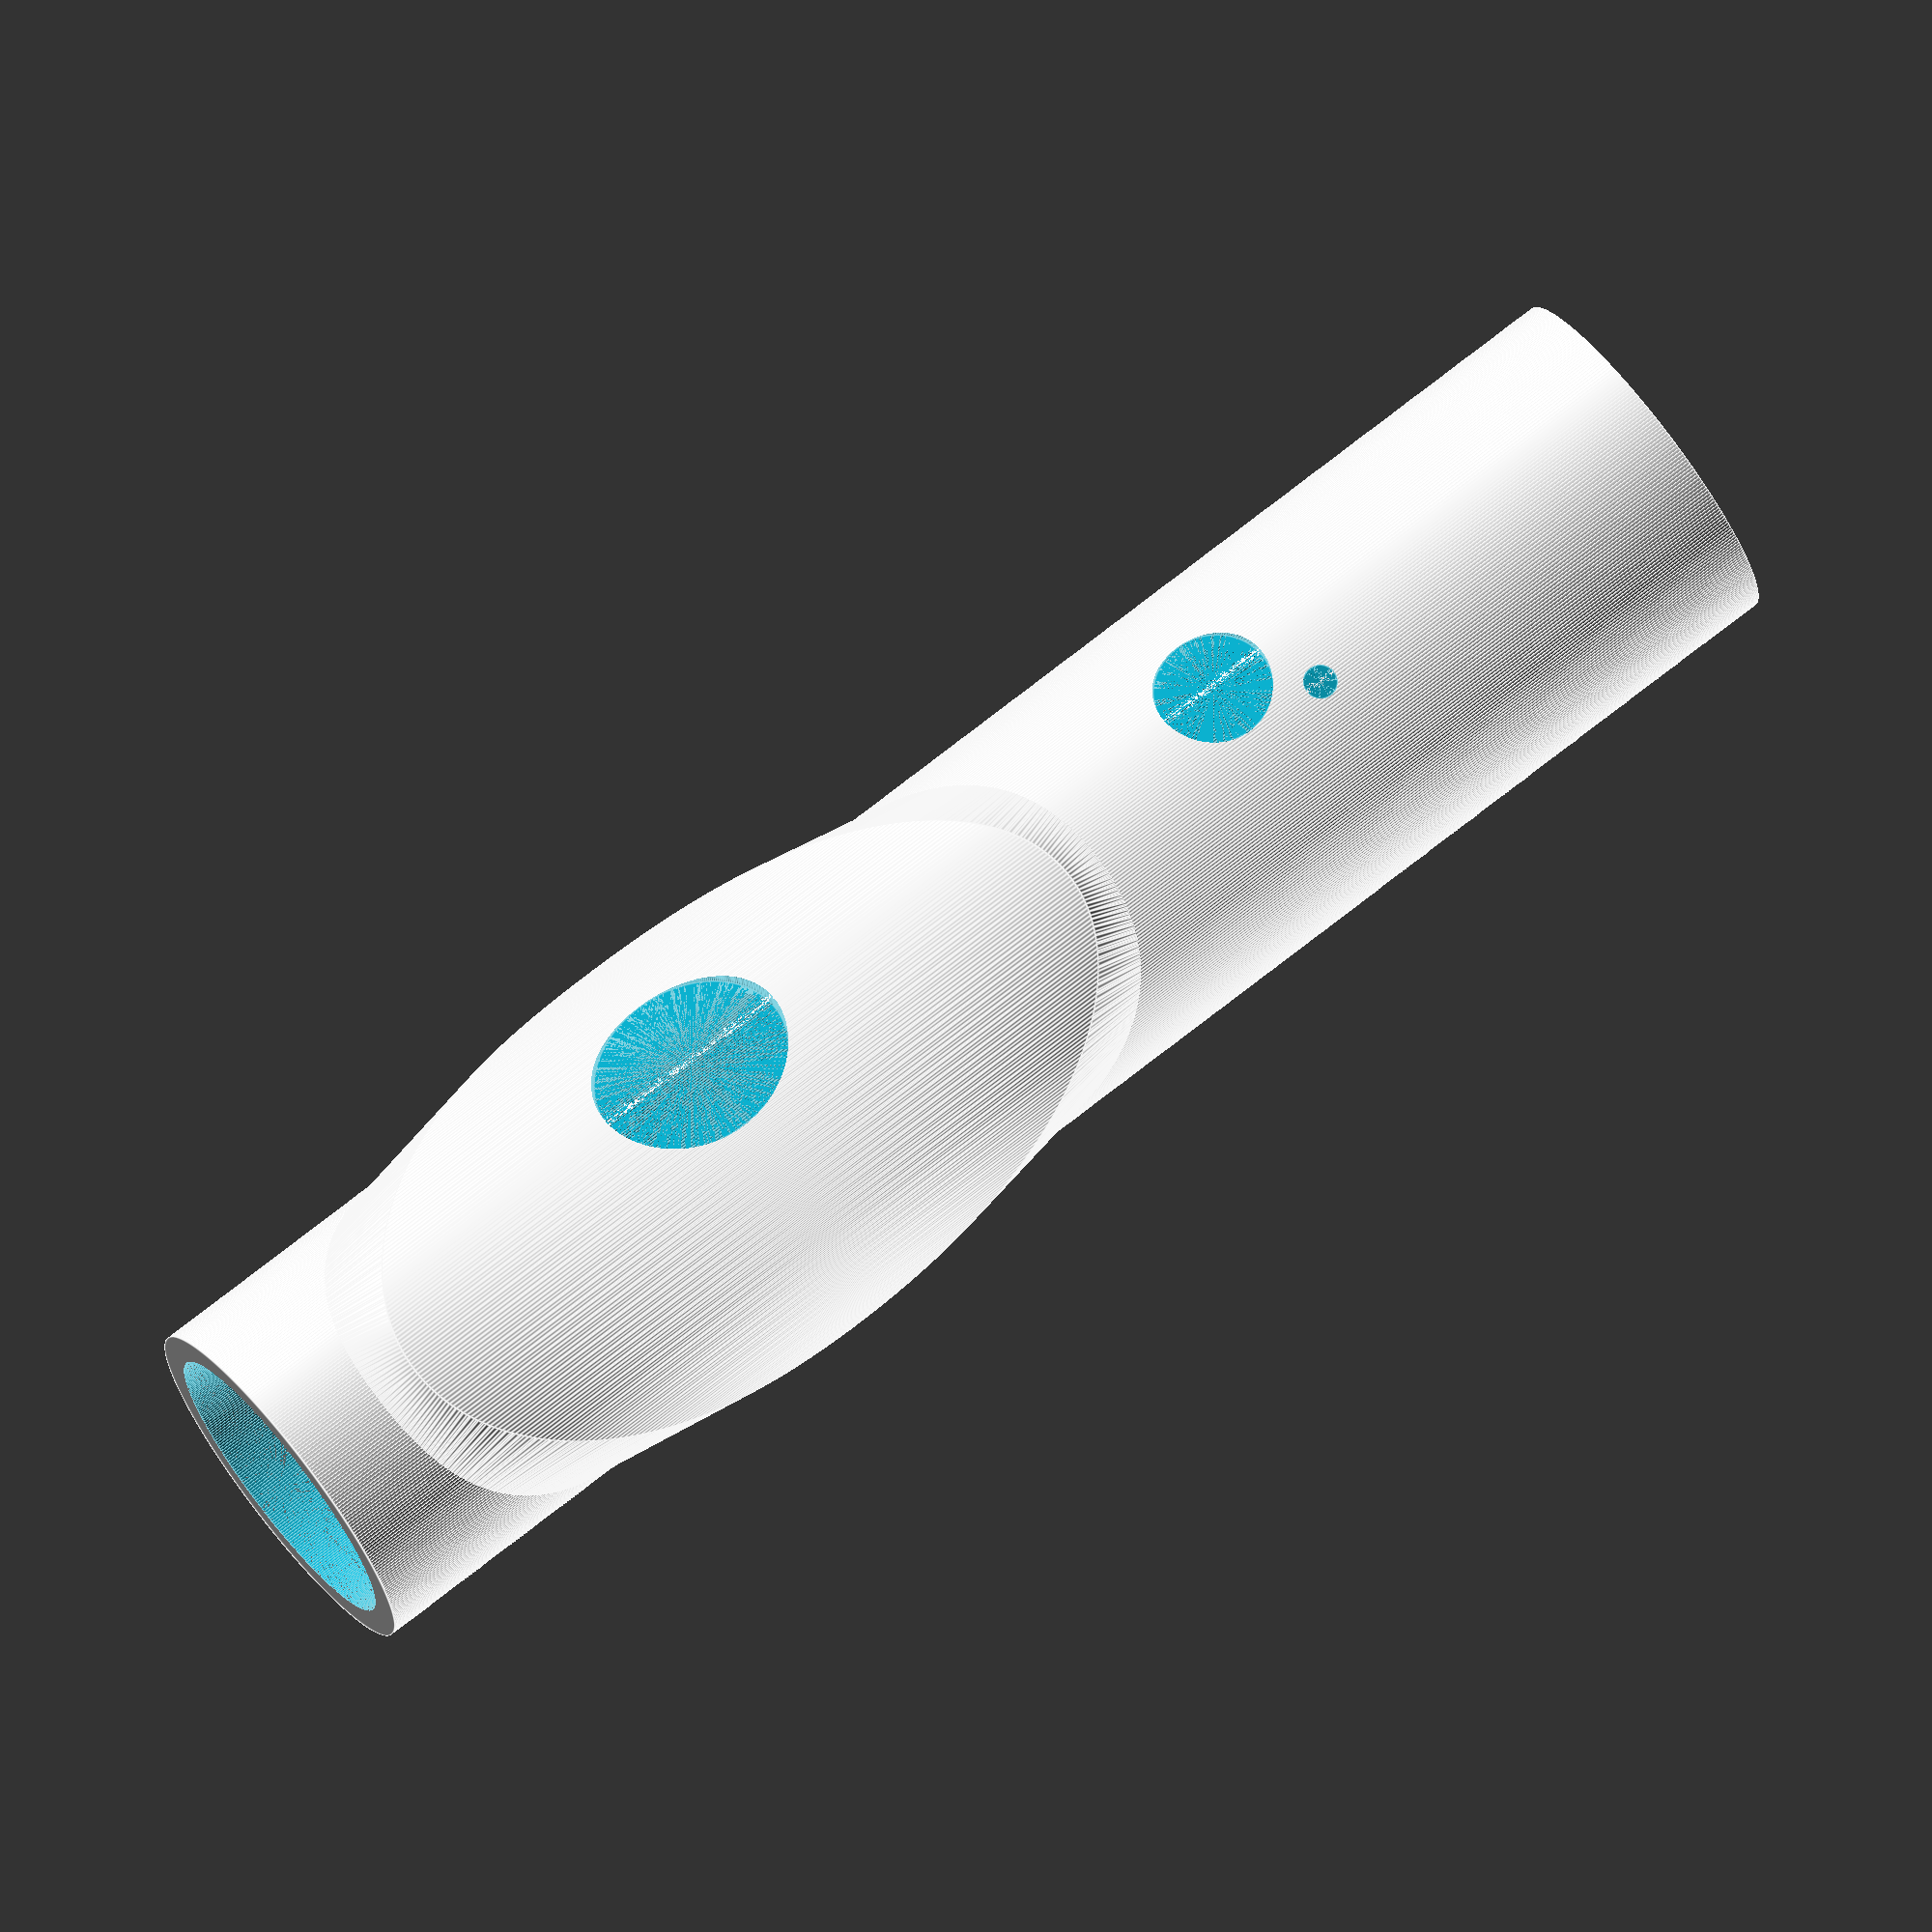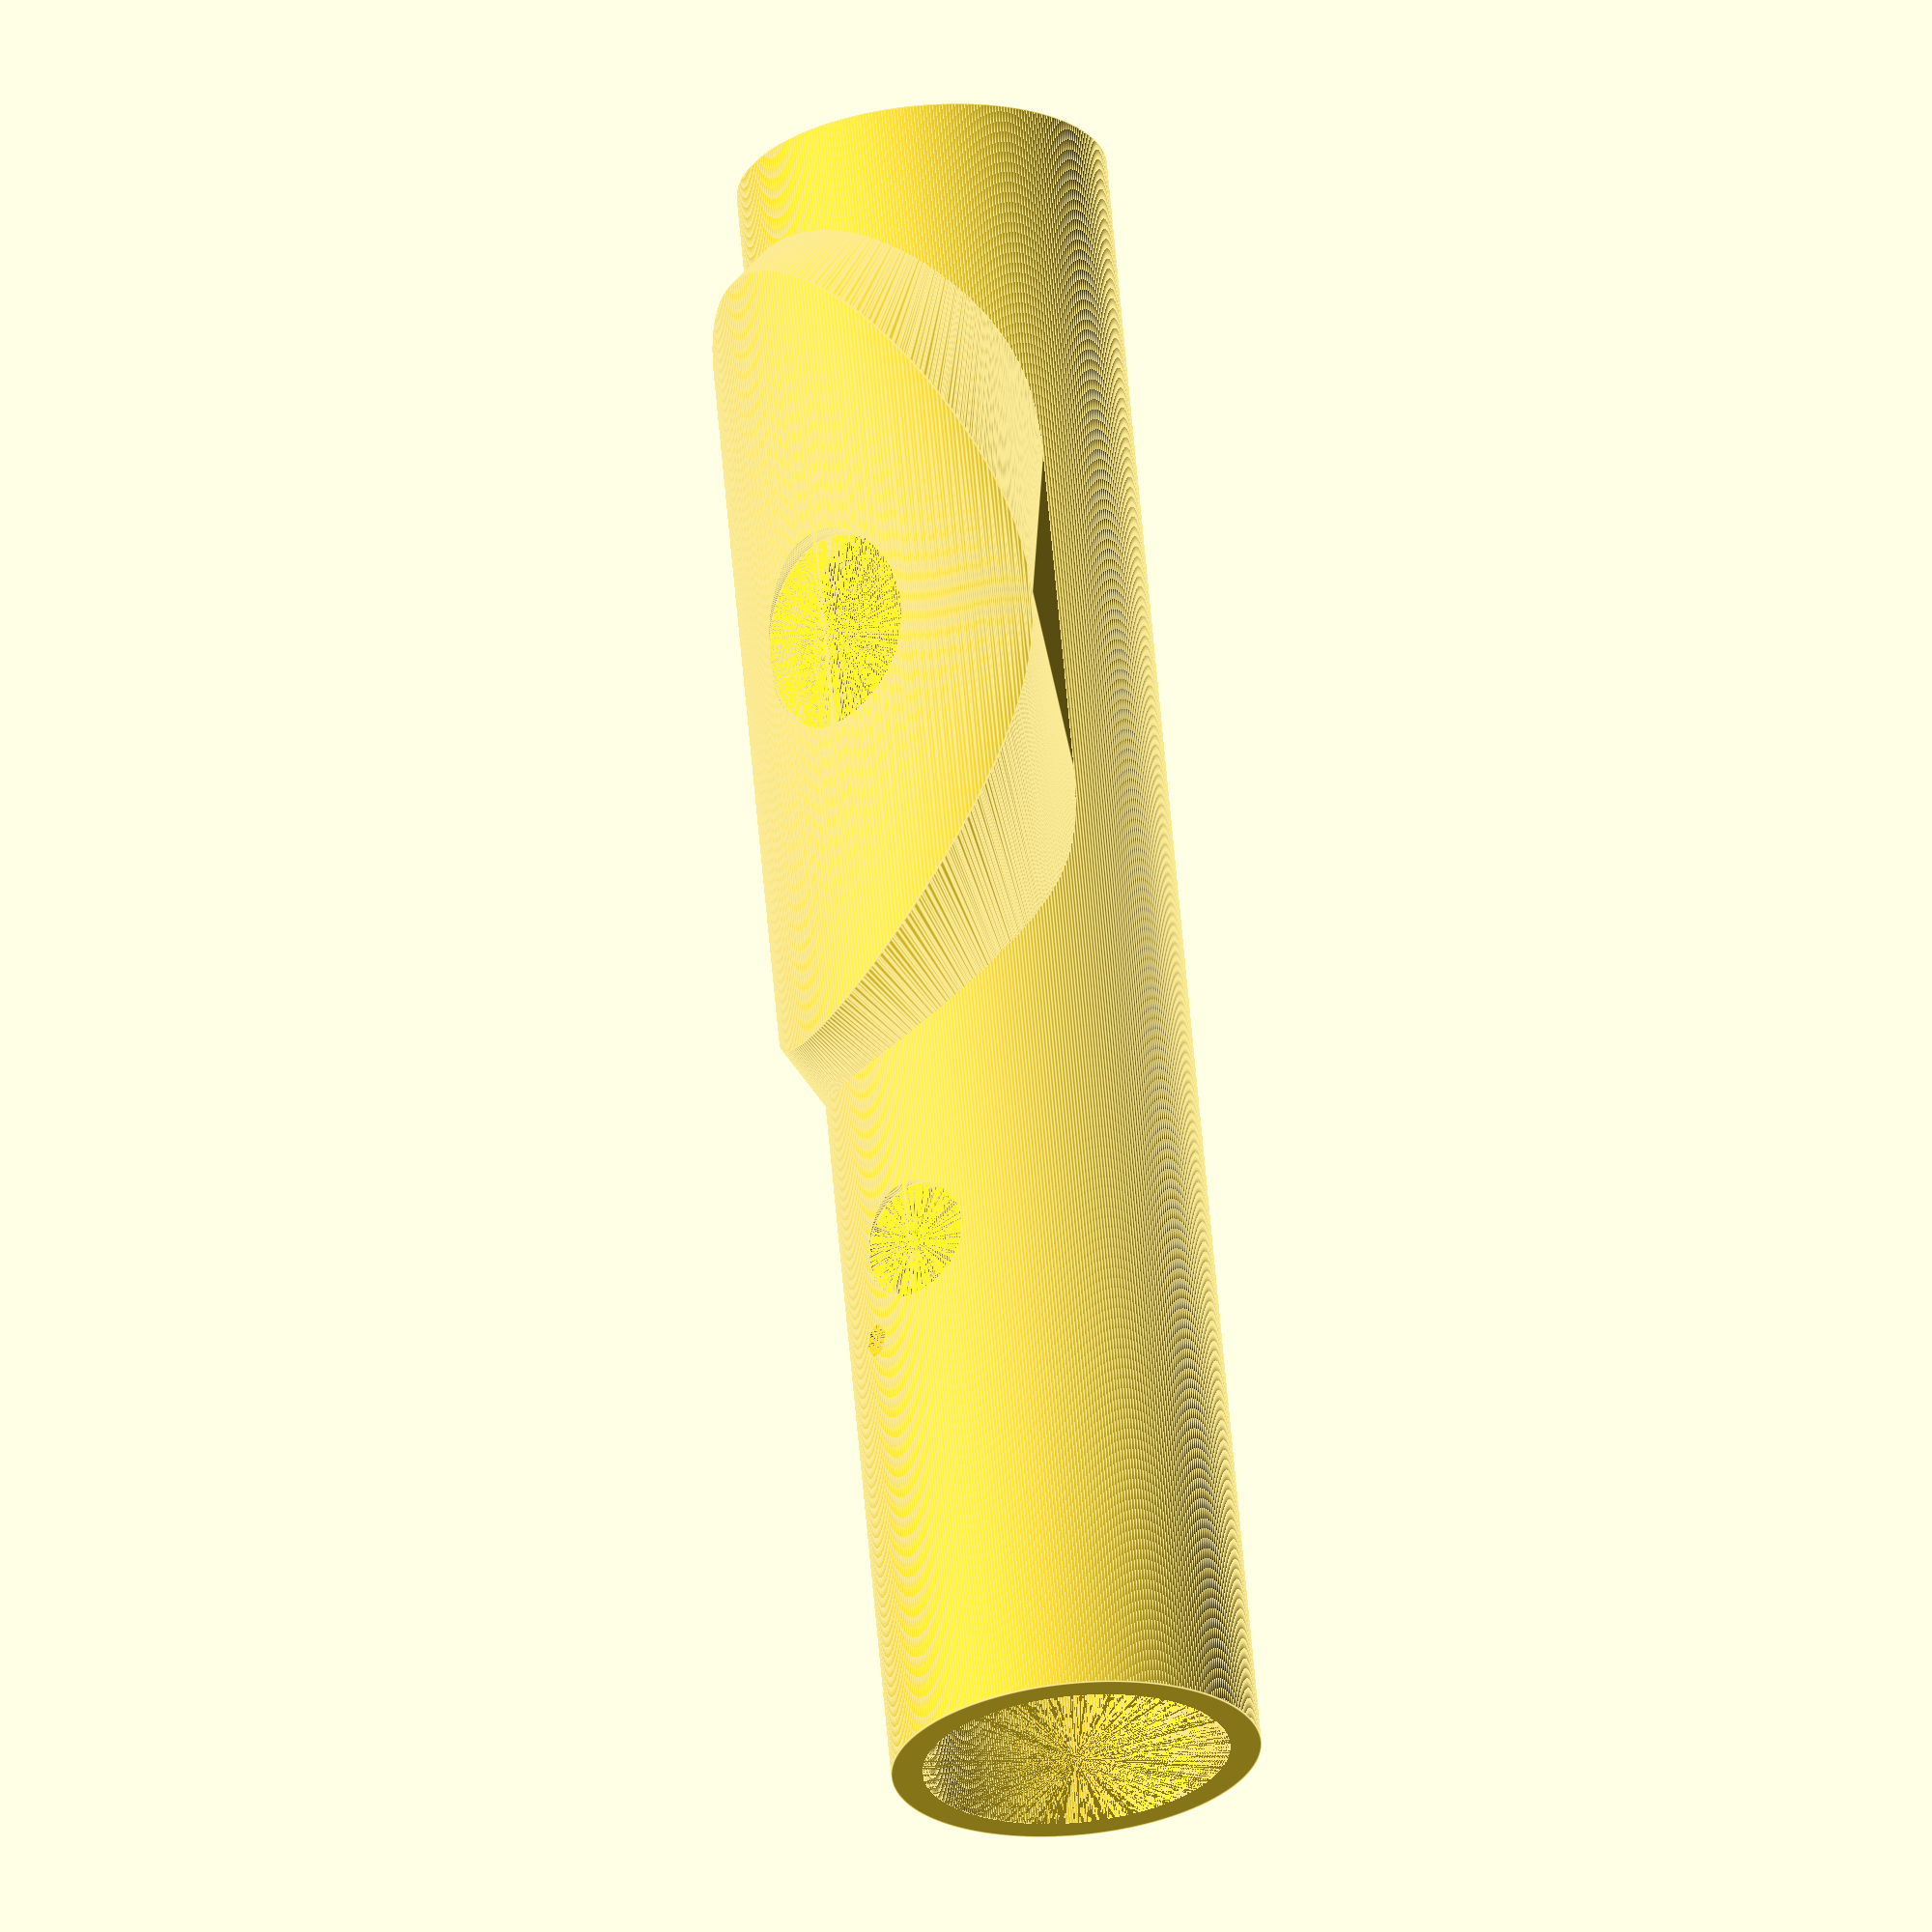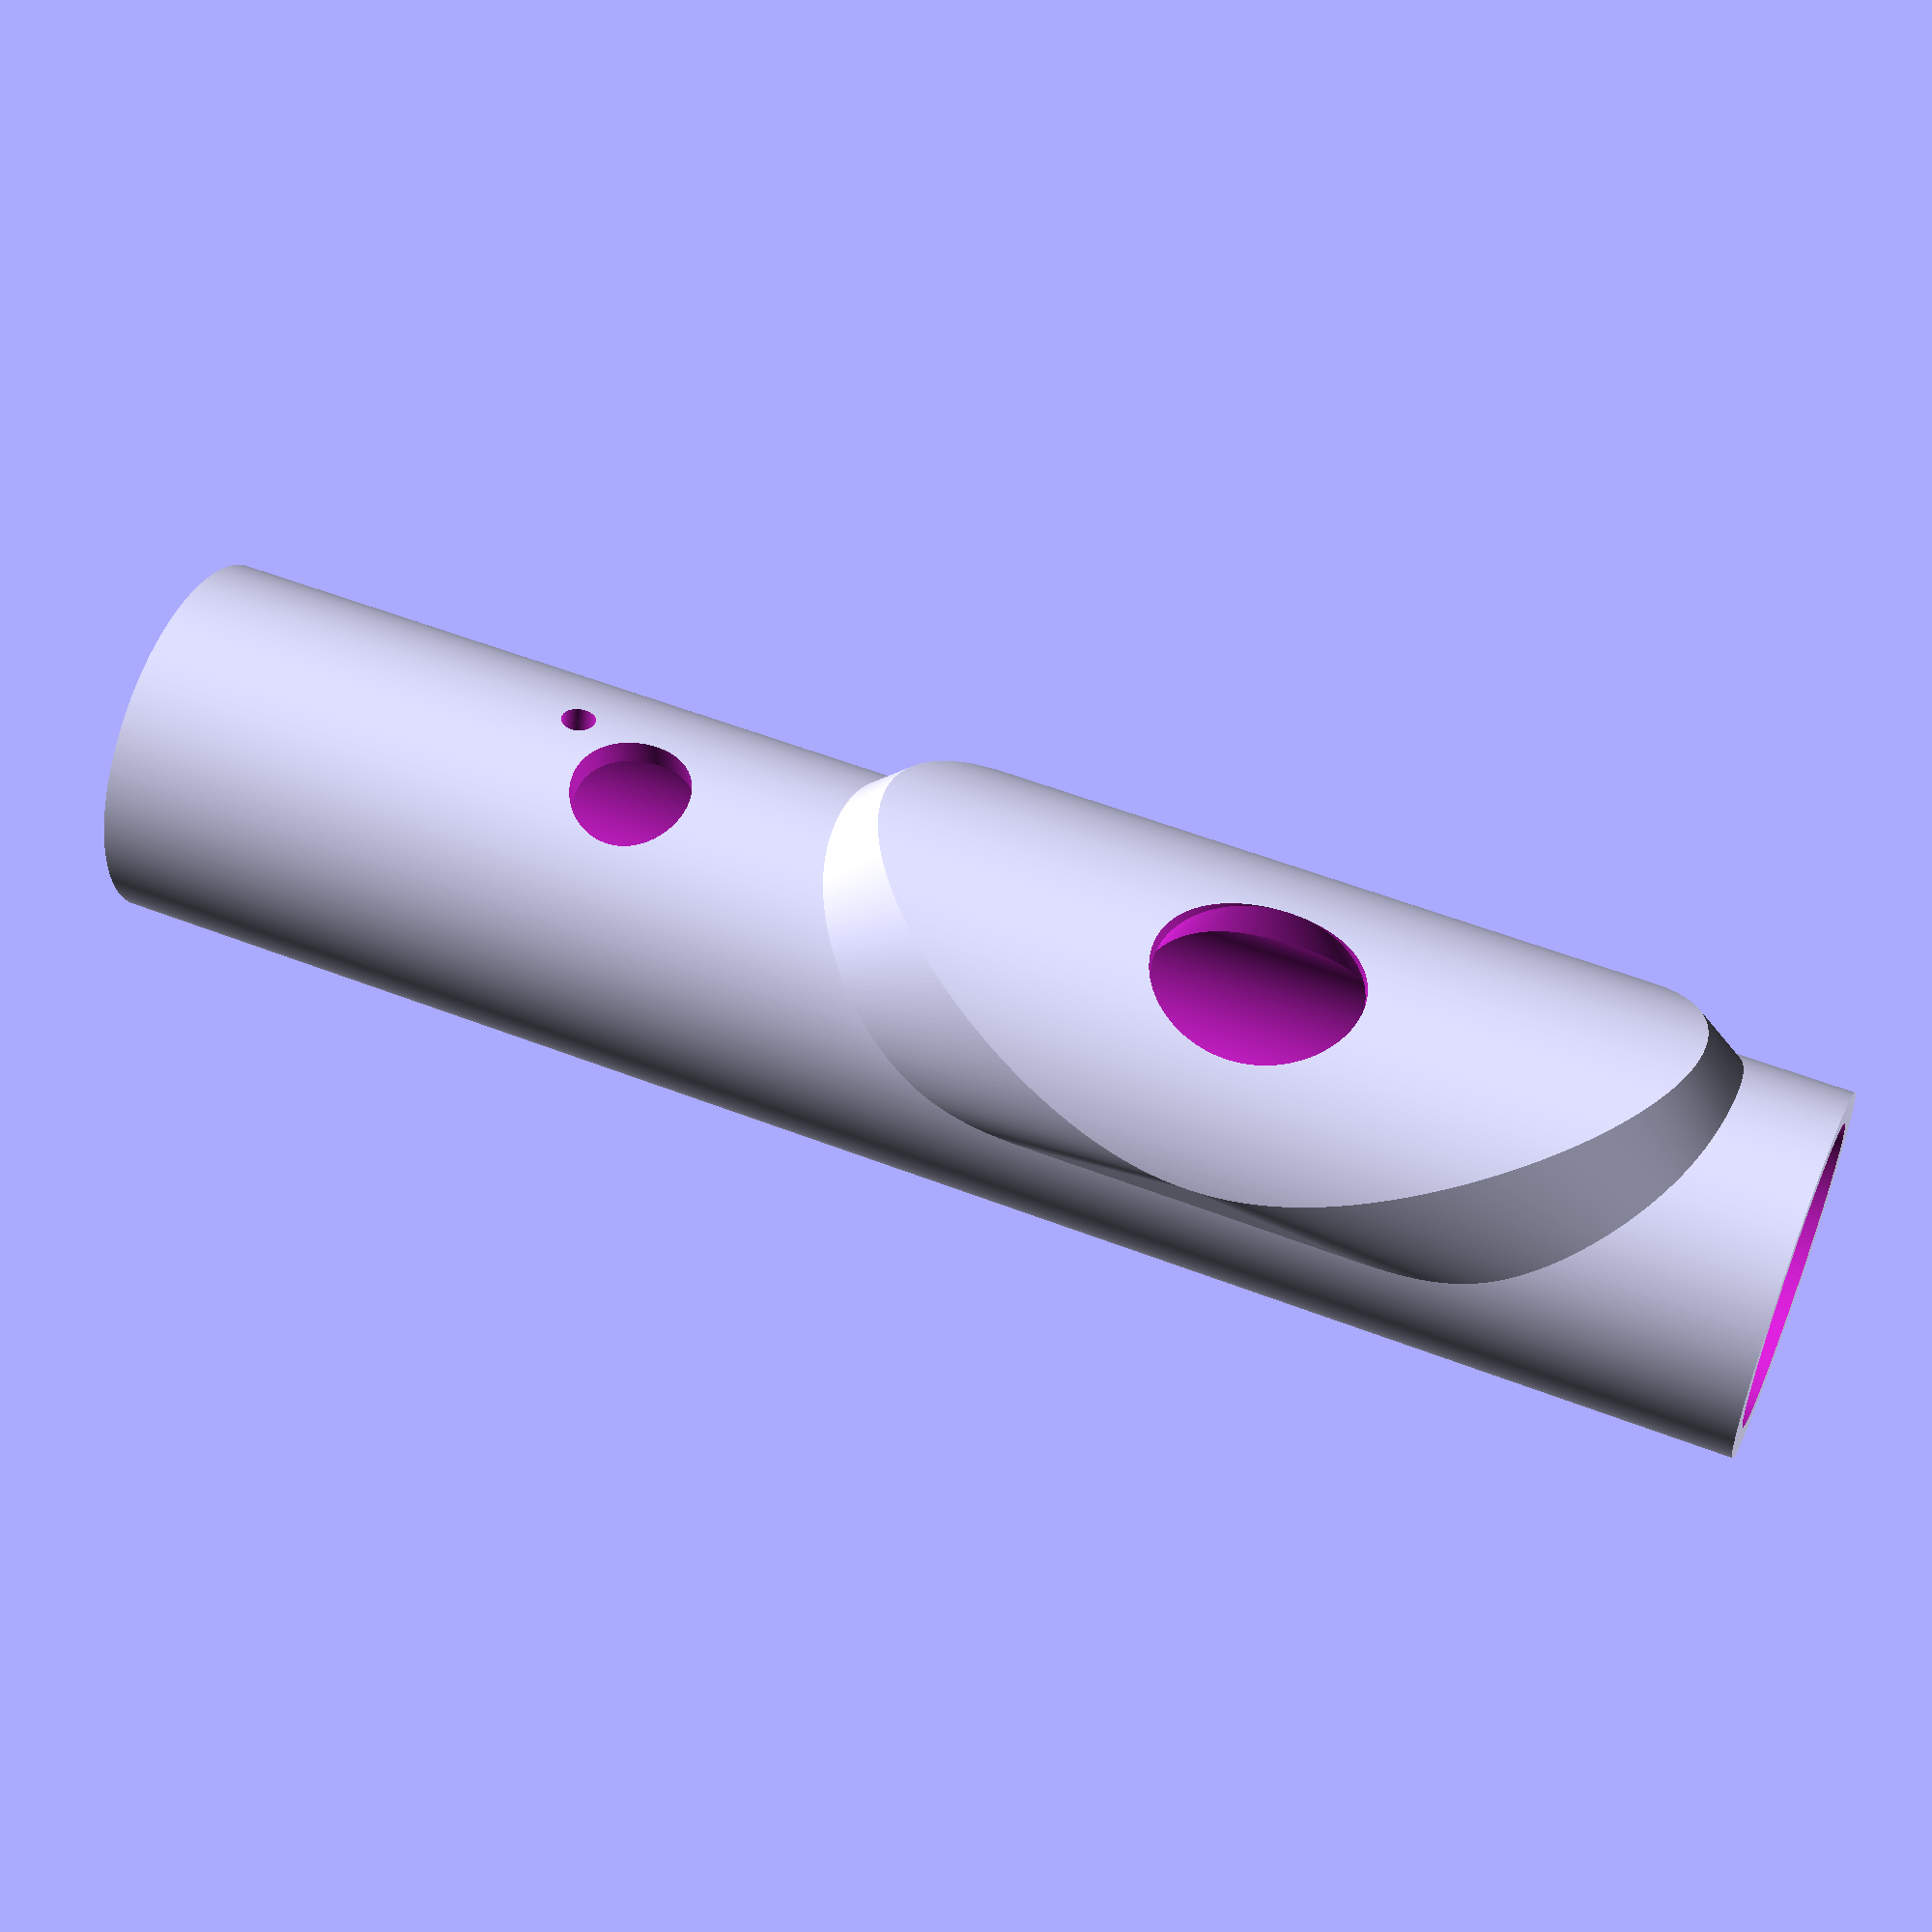
<openscad>

$fa=1.0; // min angle
$fs=0.1; // min segment
$fl=0.162; // layer height
$fd=0.4; // nozzle diameter

// translate +z axis
module rise(z=$fl) {
  translate([0,0,z]) children();
}

module face(r=0) {
  rotate([r,90,-90]) children();
}

// translate z, then cylinder d=b, h=l
module turn(z=0, b=2*$fd, l=$fl) {
  rise(z) cylinder(d=b, h=l);
}

// like turn, but fuzz the diameter and position
module bore(z=0, b=2*$fd, l=$fl) {
  turn(z=z-0.001, b=b+$fd, l=l+0.002);
}

// tone or embouchure hole
module hole(z=0, b, h, d, s, r=0, u=0, o=0) {
  s = (s==undef) ? d : s;
  rz=b/2;
  zo=sqrt(pow(rz+h,2)-pow(d/2,2));
  oh=rz+h-zo;
  do=d+tan(o)*2*oh;
  di=d+tan(u)*2*zo;
  zi=sqrt(pow(rz+$fd/2,2)-pow(di/2,2));
  ih=rz+h-zi-oh;
  rise(z) // position
    scale([1,1,s/d]) // eccentricity
      face(-r) // rotation
        union() {
          // shoulder cut
          rise(zo)
            cylinder(d1=d, d2=do, h=oh+0.0005);
          // undercut
          rise(zi)
            cylinder(d1=di, d2=d, h=ih+0.0005);
        }
}

// lip-plate
module plate(z=0, b, h, l, r=0) {
  od=b+2*h;
  rise(-l-h+z)
    rotate([0,0,r])
      hull() {
        turn(b=b);
        rise(h)
          intersection() {
            turn(b=od,l=2*l);
            rise(l) face() scale([1,od/l,1])
              cylinder(d2=2*l, d1=b, h=od/2);
          }
        turn(z=2*l+2*h, b=b);
      }
}

// example
difference() {
  b=17.4; h=2;
  // outer
  union() {
    turn(b=b+2*h,l=100);
    // plate
    plate(z=32, b=b, h=4.3, l=24, r=22);
  }
  // inner bore
  bore(b=b, l=100);
  // tone-hole style
  hole(z=70, b=b, h=h, d=7);
  hole(z=75, b=b, h=h, d=2, r=20);
  // embouchure style
  hole(z=32, b=b, h=4.3, d=10, s=12, u=8, o=5);
}


</openscad>
<views>
elev=287.1 azim=191.1 roll=231.7 proj=o view=edges
elev=114.3 azim=319.2 roll=185.1 proj=o view=edges
elev=305.5 azim=184.8 roll=112.4 proj=p view=wireframe
</views>
